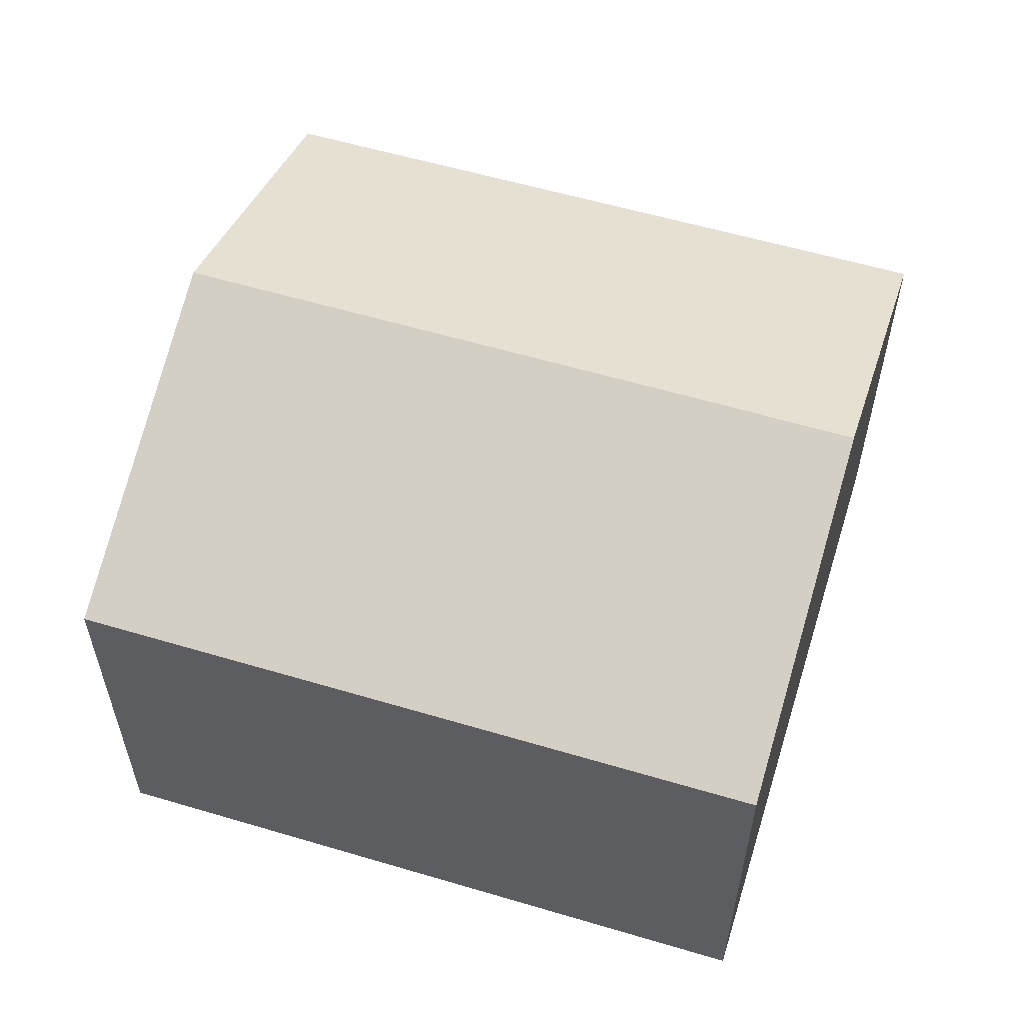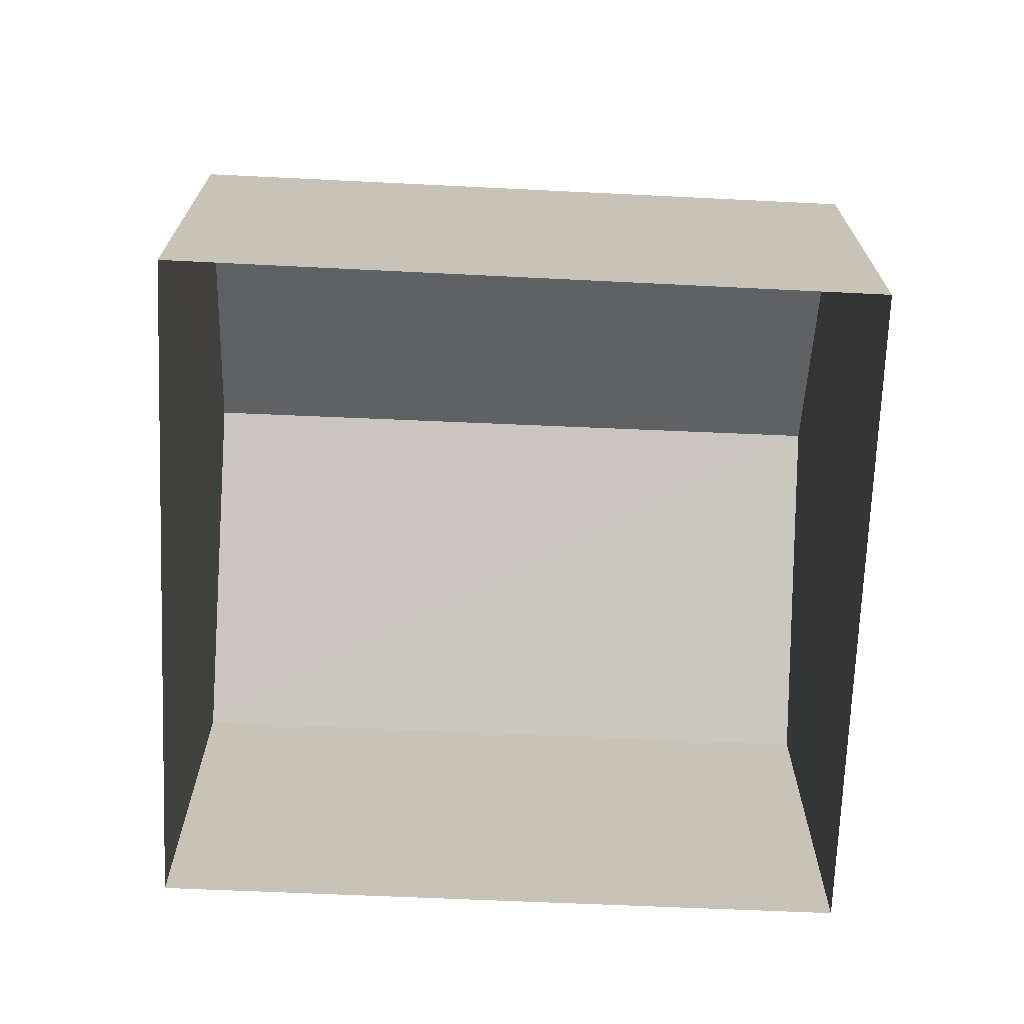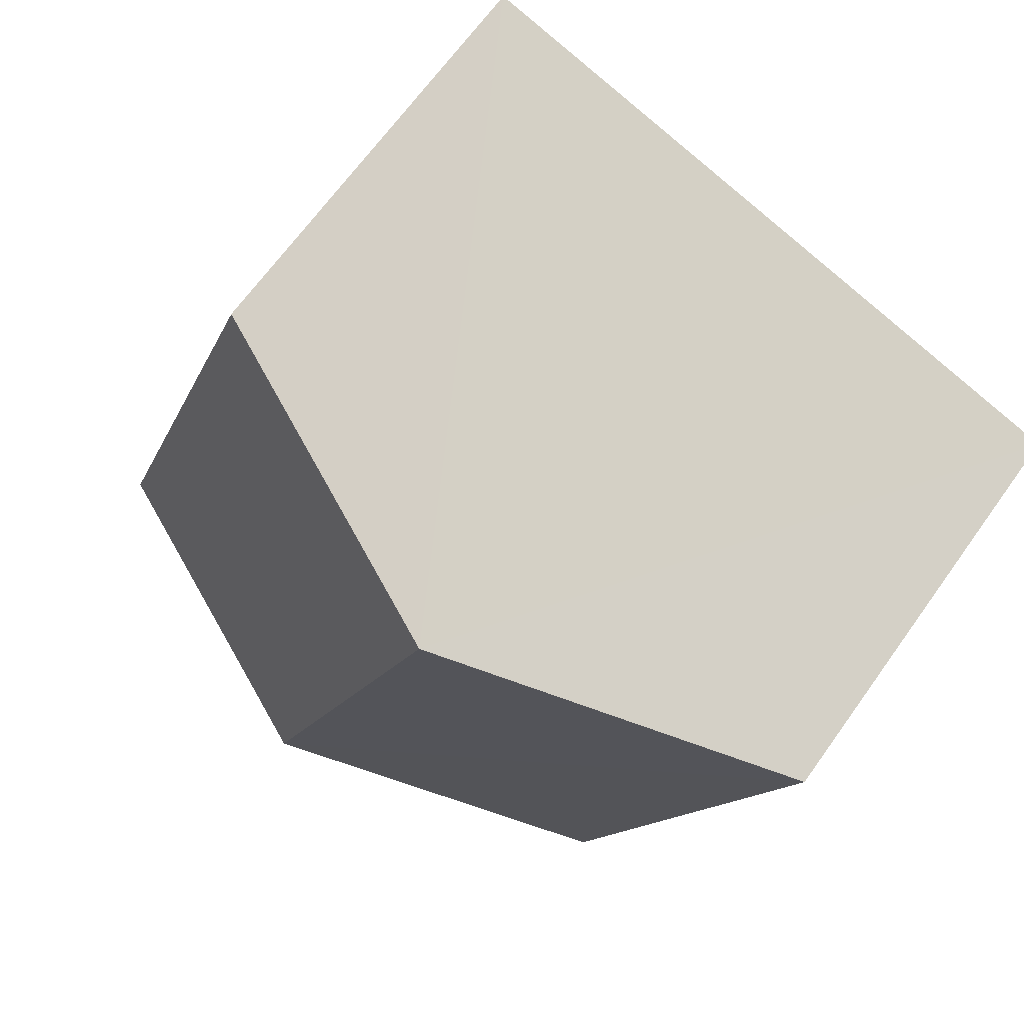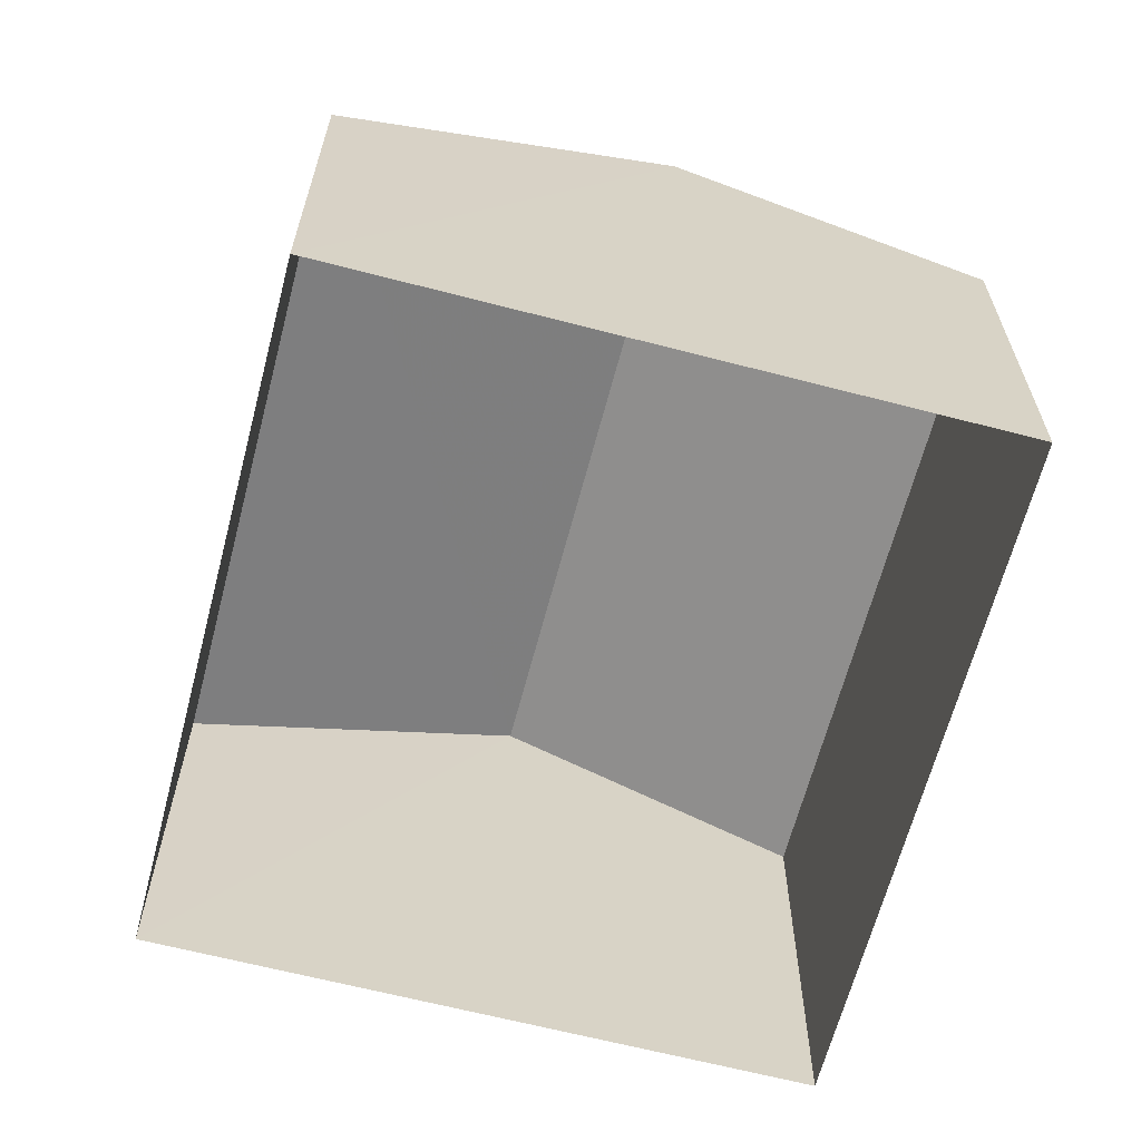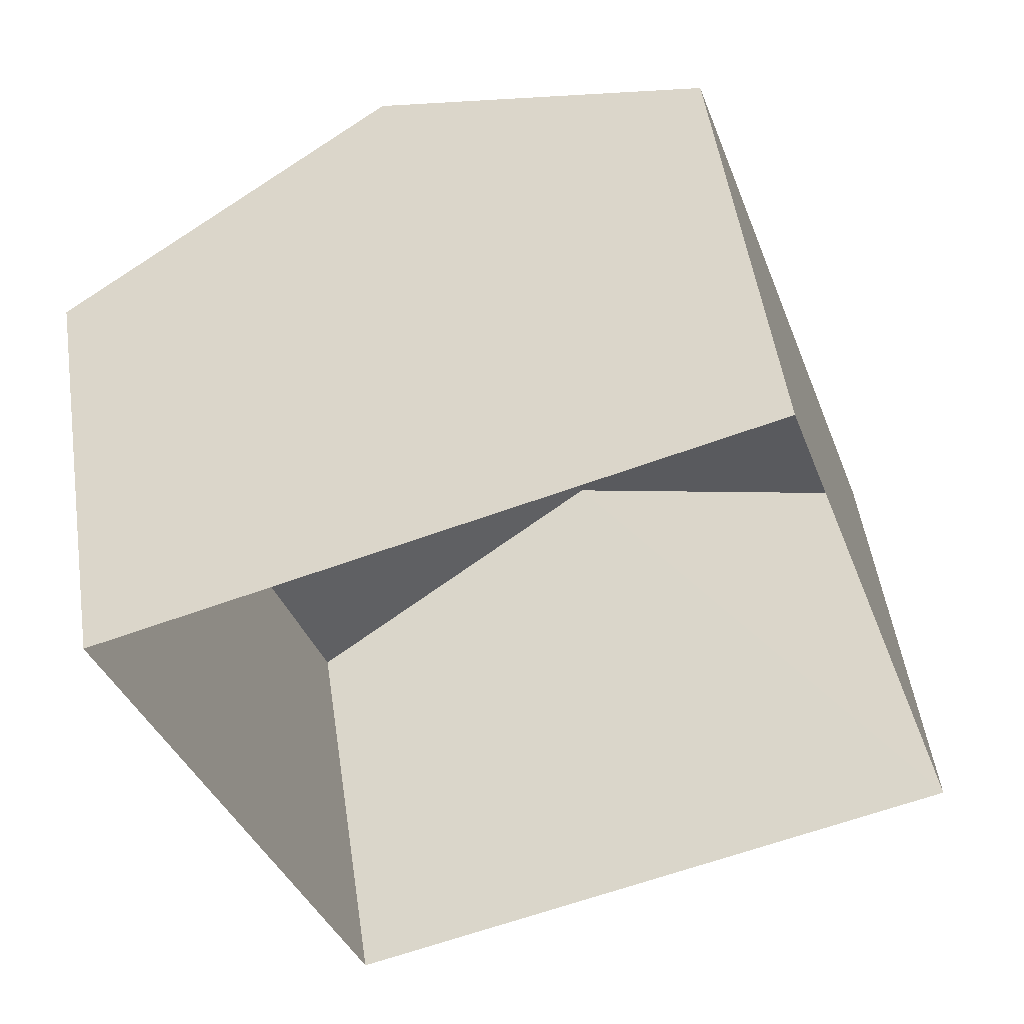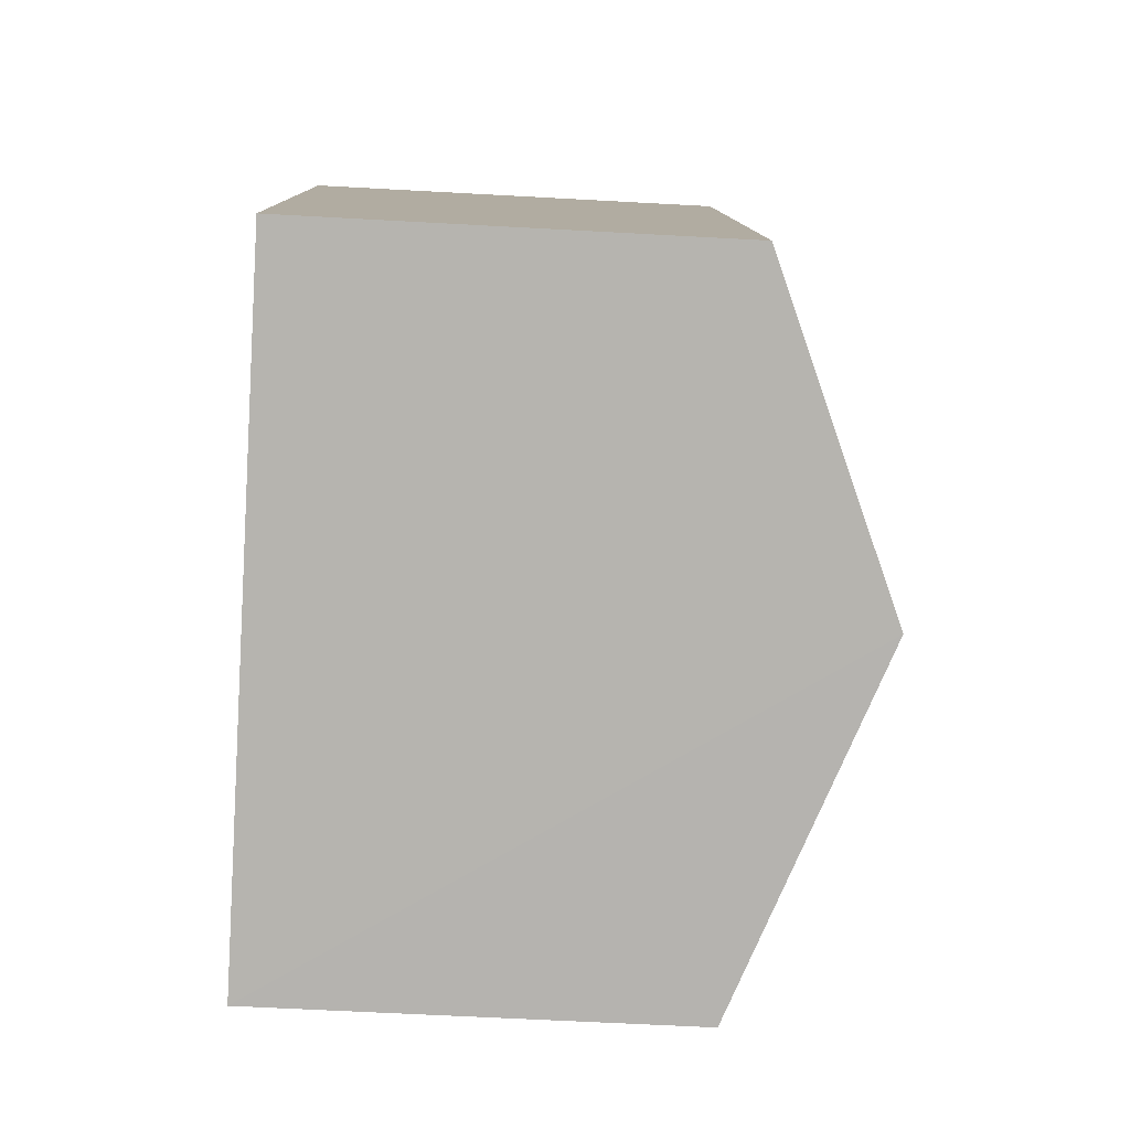
<metadata>
{"format":"obj","ext":"obj","renderer":"f3d","projection":"perspective","resolution":1024,"background":"white","views":[{"elev":58.5,"azim":88.5,"up":"+Z"},{"elev":-70.7,"azim":-111.1,"up":"+Z"},{"elev":66.7,"azim":35.4,"up":"+Y"},{"elev":-64.5,"azim":146.7,"up":"+Z"},{"elev":51.7,"azim":171.6,"up":"+Y"},{"elev":-61.5,"azim":-93.4,"up":"+Y"}]}
</metadata>
<code>
v -2.247e+05 -1.275e+05 14.93
v -2.247e+05 -1.276e+05 14.93
v -2.247e+05 -1.275e+05 14.93
v -2.247e+05 -1.276e+05 14.93
v -2.247e+05 -1.276e+05 18.41
v -2.247e+05 -1.275e+05 17.57
v -2.247e+05 -1.275e+05 18.41
v -2.247e+05 -1.276e+05 17.57
v -2.247e+05 -1.276e+05 17.57
v -2.247e+05 -1.275e+05 17.57
f 1 2 3
f 1 4 2
f 5 6 7
f 5 8 6
f 7 9 5
f 7 10 9
f 6 1 7
f 1 3 7
f 3 10 7
f 9 2 5
f 2 4 5
f 4 8 5
f 8 4 1
f 6 8 1
f 10 3 2
f 9 10 2

</code>
